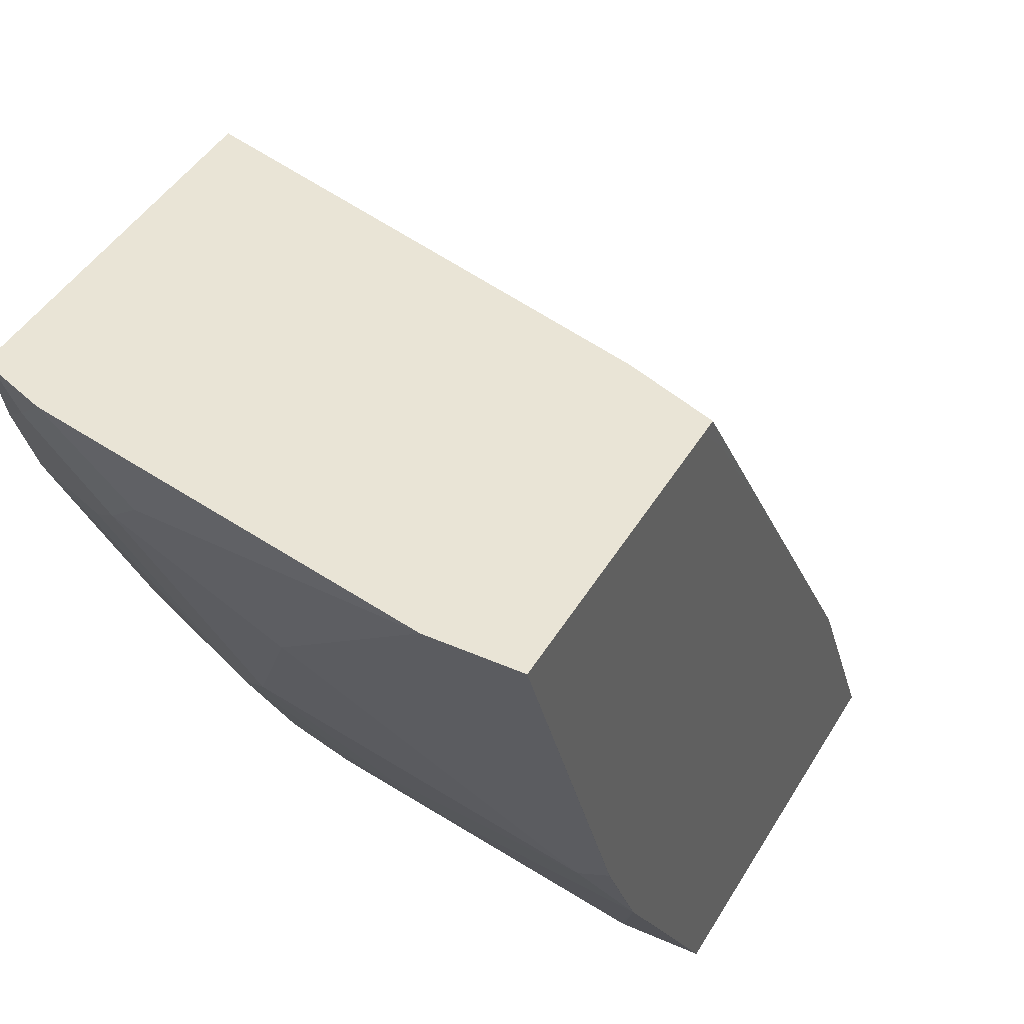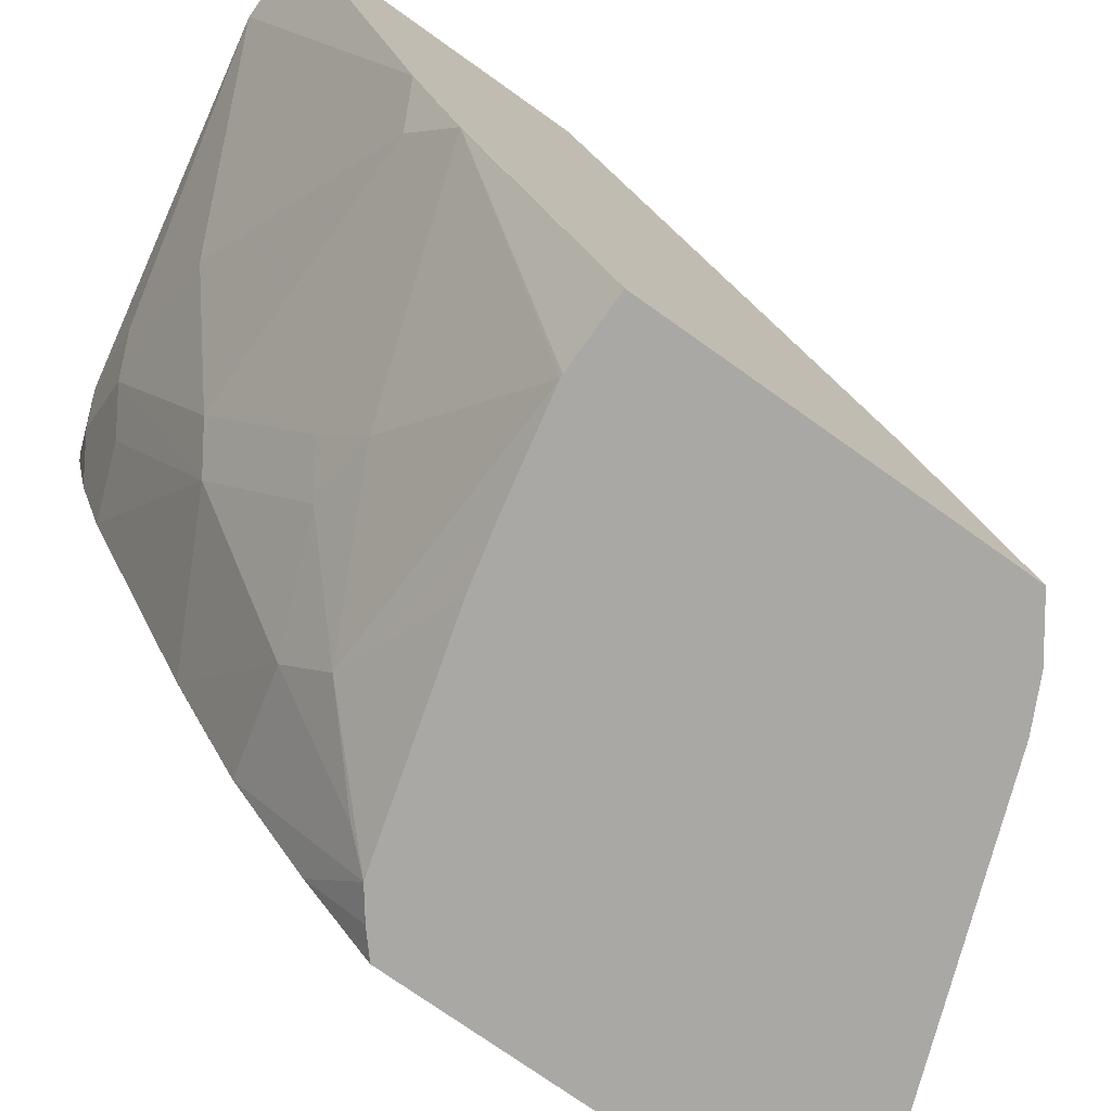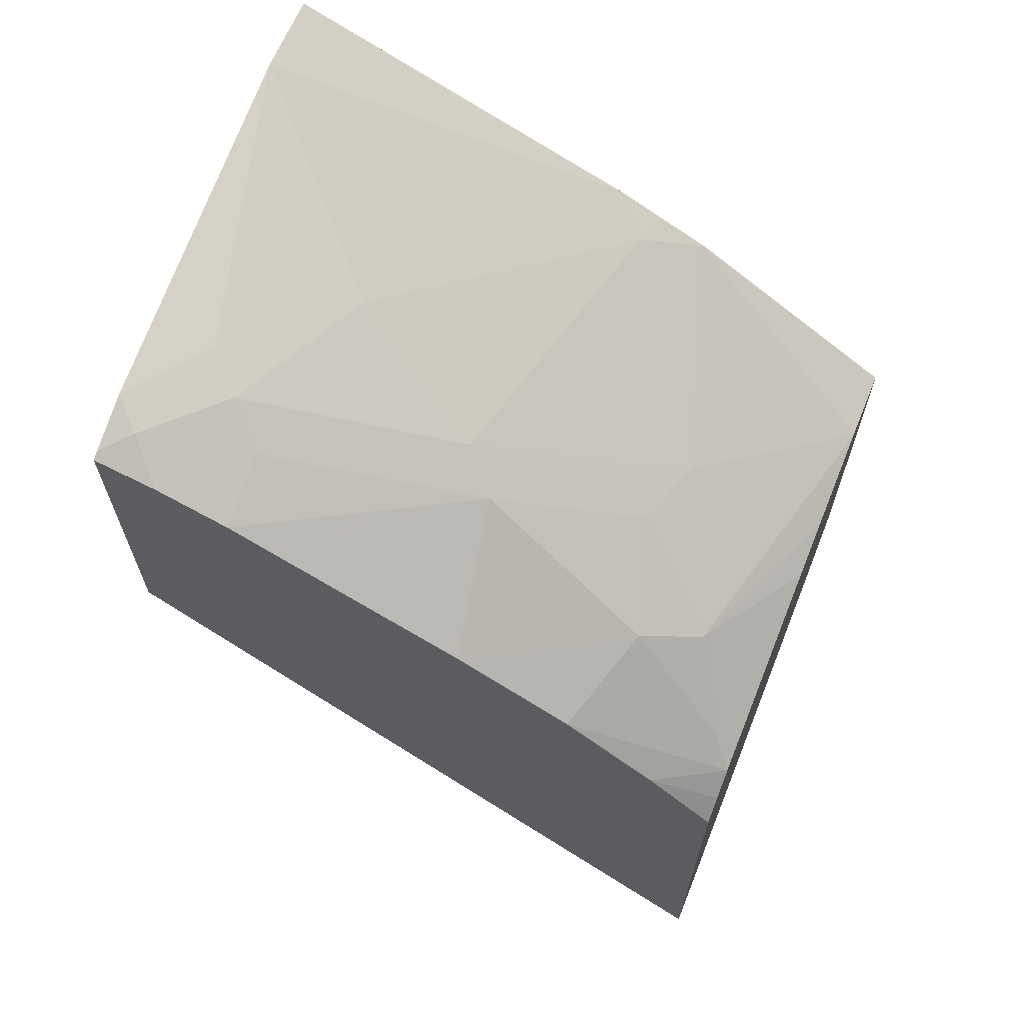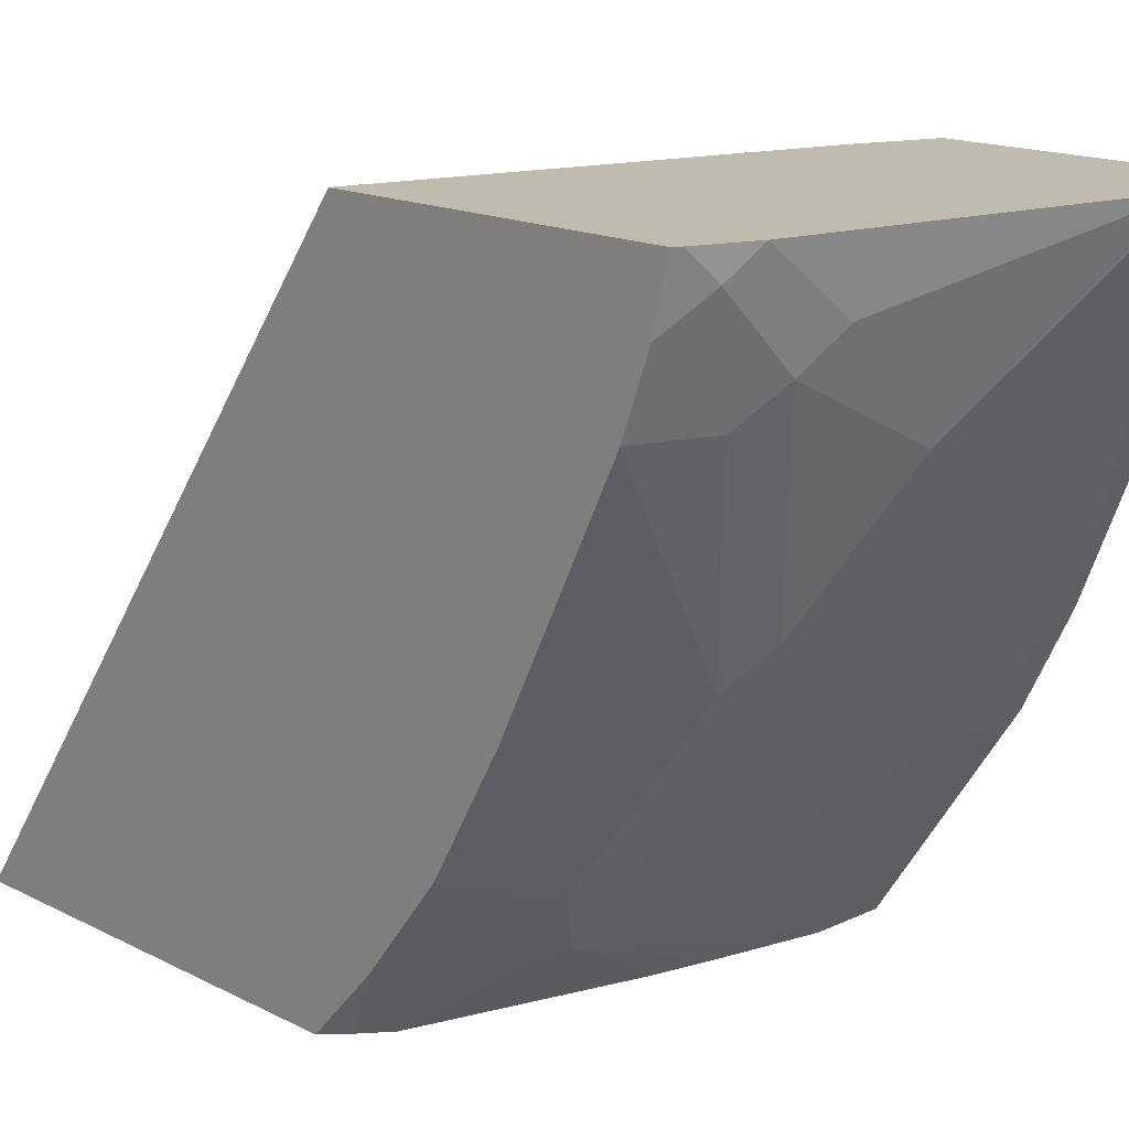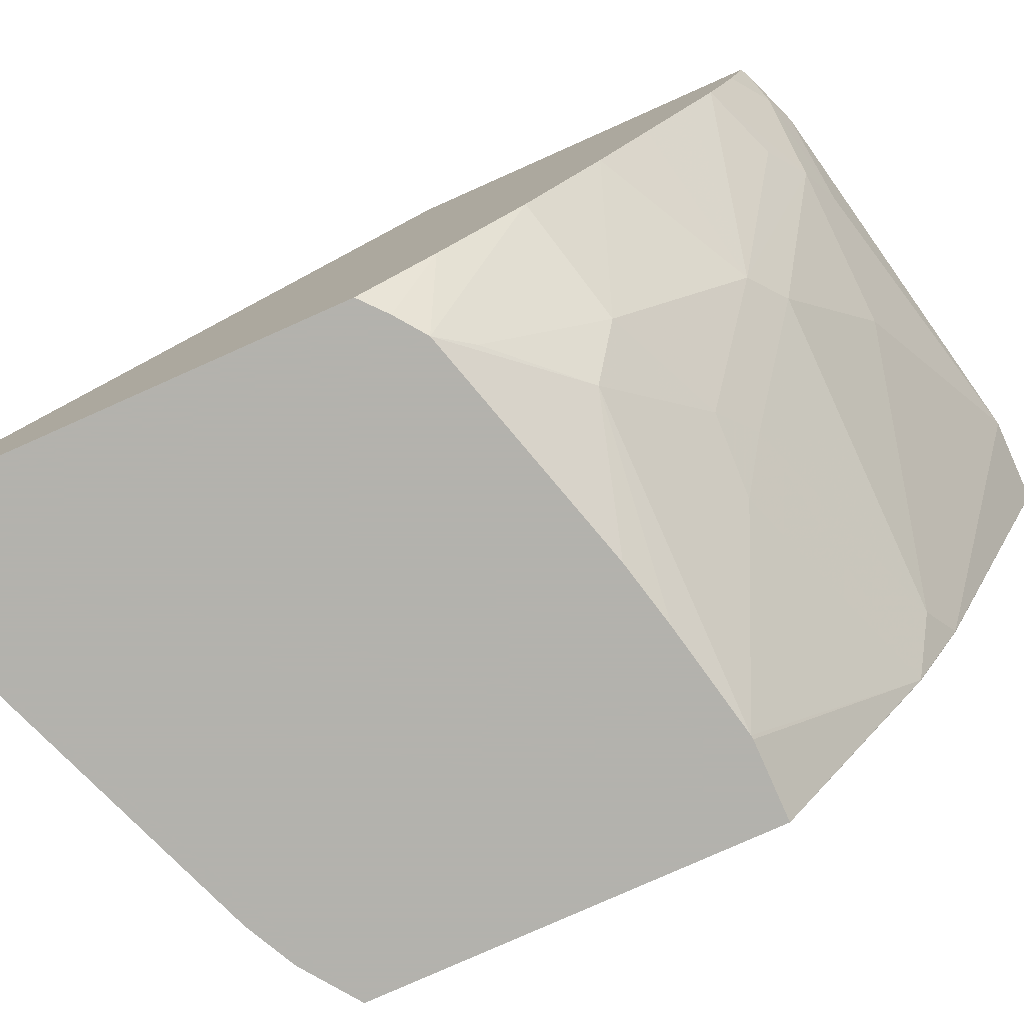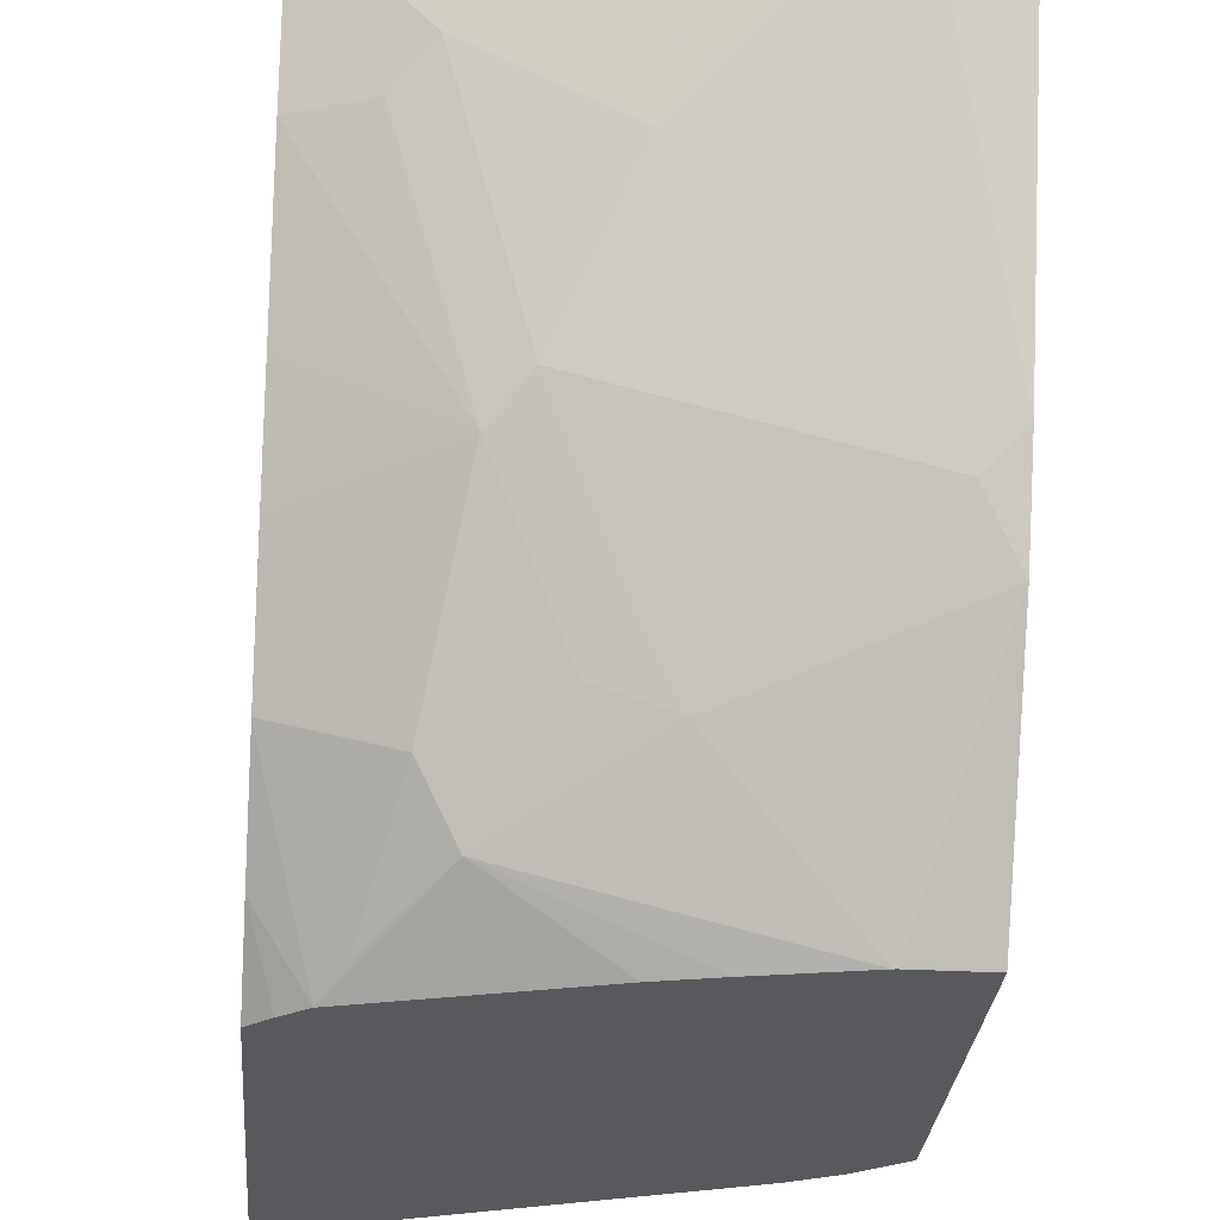
<metadata>
{"format":"obj","ext":"obj","renderer":"f3d","projection":"perspective","resolution":1024,"background":"white","views":[{"elev":42.5,"azim":28.0,"up":"+Y"},{"elev":-74.9,"azim":54.6,"up":"+Y"},{"elev":65.5,"azim":-67.7,"up":"+Z"},{"elev":16.1,"azim":-44.0,"up":"+Y"},{"elev":-79.4,"azim":-66.0,"up":"+Y"},{"elev":-29.5,"azim":-4.8,"up":"+Y"}]}
</metadata>
<code>
v -0.2473 -0.4703 0.3304
v 0.0001304 -0.3767 0.4827
v -0.04655 -0.4703 0.407
v -0.2473 -0.4703 0.5449
v -0.2473 -0.1454 0.5636
v -0.2472 -0.1454 0.5636
v -0.0394 -0.1454 0.6195
v 0.0001062 -0.1454 0.6337
v 0.0001304 -0.4239 0.4591
v -0.02412 -0.4703 0.4183
v 0.0001304 -0.2708 0.5533
v -0.236 -0.4703 0.5547
v -0.2473 -0.4356 0.5768
v -0.2473 -0.1454 0.7274
v 0.0001304 -0.1454 0.6418
v 0.0001304 -0.1648 0.624
v 0.0001304 -0.4703 0.4359
v -0.2231 -0.4703 0.5643
v -0.2473 -0.3886 0.6136
v -0.2473 -0.176 0.7197
v -0.2432 -0.1454 0.7295
v 0.0001304 -0.1454 0.775
v 0.0001304 -0.4703 0.6125
v -0.2119 -0.4591 0.5783
v -0.1172 -0.4703 0.5948
v -0.1766 -0.4356 0.6122
v -0.1943 -0.4062 0.6269
v -0.2472 -0.3885 0.6137
v -0.2472 -0.3297 0.6475
v -0.2473 -0.3297 0.6475
v -0.2473 -0.1765 0.7196
v -0.2296 -0.159 0.7329
v -0.216 -0.1454 0.7397
v -0.0394 -0.1454 0.775
v -1.496e-05 -0.3179 0.7064
v 0.0001304 -0.3179 0.7063
v 0.0001304 -0.3649 0.6828
v -1.496e-05 -0.365 0.6828
v -0.03533 -0.4703 0.6125
v -0.08746 -0.4703 0.6018
v -0.03703 -0.4703 0.6123
v -0.106 -0.4003 0.6475
v -0.1413 -0.3885 0.649
v -0.1766 -0.3179 0.6843
v -0.2473 -0.2827 0.671
v -0.2473 -0.3061 0.6593
v -0.2473 -0.1767 0.7196
v -0.1943 -0.1943 0.7329
v -0.1766 -0.1766 0.7417
v -0.2473 -0.212 0.7063
v -0.106 -0.2119 0.7417
v -0.01767 -0.3355 0.6975
v -1.496e-05 -0.3414 0.6946
v 0.0001304 -0.3414 0.6946
v -0.1236 -0.3709 0.6623
v -0.1589 -0.3002 0.6975
v -0.2119 -0.2119 0.7196
v -0.2473 -0.2355 0.6946
v -0.1236 -0.2296 0.7329
f 29 45 46
f 27 43 44
f 27 44 29
f 27 29 28
f 29 46 30
f 32 49 33
f 31 47 32
f 32 48 49
f 26 43 27
f 32 47 50
f 29 44 45
f 26 42 43
f 19 24 27
f 26 40 41
f 25 40 26
f 24 26 27
f 23 38 39
f 23 37 38
f 22 35 36
f 22 34 35
f 21 32 33
f 20 32 21
f 20 31 32
f 19 29 30
f 32 50 48
f 52 59 56
f 33 49 34
f 51 59 52
f 34 51 52
f 19 28 29
f 52 56 55
f 48 56 59
f 48 50 57
f 48 51 49
f 48 59 51
f 44 55 56
f 44 58 45
f 44 50 58
f 44 57 50
f 44 48 57
f 44 56 48
f 43 55 44
f 42 55 43
f 38 41 39
f 38 42 41
f 38 55 42
f 38 52 55
f 38 53 52
f 37 53 38
f 37 54 53
f 36 53 54
f 35 53 36
f 35 52 53
f 34 52 35
f 34 49 51
f 19 27 28
f 26 41 42
f 18 25 26
f 1 6 7
f 1 5 6
f 1 14 5
f 1 20 14
f 1 31 20
f 1 47 31
f 1 50 47
f 1 58 50
f 1 45 58
f 1 46 45
f 1 30 46
f 1 19 30
f 1 13 19
f 1 4 13
f 1 12 4
f 1 18 12
f 1 25 18
f 1 41 40
f 1 39 41
f 1 23 39
f 1 17 23
f 1 10 17
f 1 3 10
f 1 2 3
f 18 26 24
f 1 7 8
f 1 8 2
f 1 40 25
f 2 10 3
f 2 9 10
f 18 24 19
f 14 20 21
f 13 18 19
f 12 18 13
f 8 16 11
f 8 15 16
f 5 7 6
f 5 8 7
f 5 15 8
f 5 22 15
f 5 34 22
f 5 33 34
f 9 17 10
f 5 14 21
f 2 8 11
f 2 11 16
f 5 21 33
f 2 16 15
f 2 22 36
f 2 36 54
f 2 15 22
f 2 37 23
f 2 23 17
f 2 17 9
f 4 12 13
f 2 54 37

</code>
